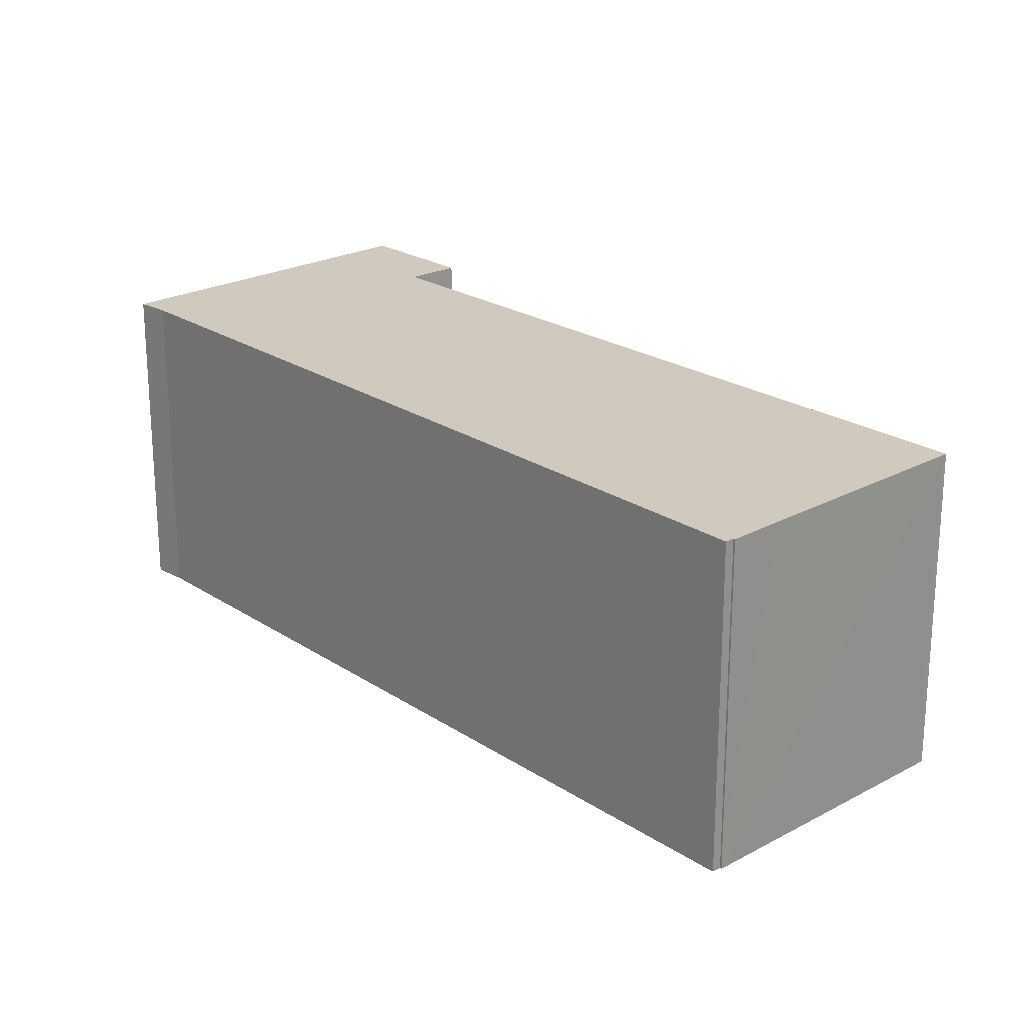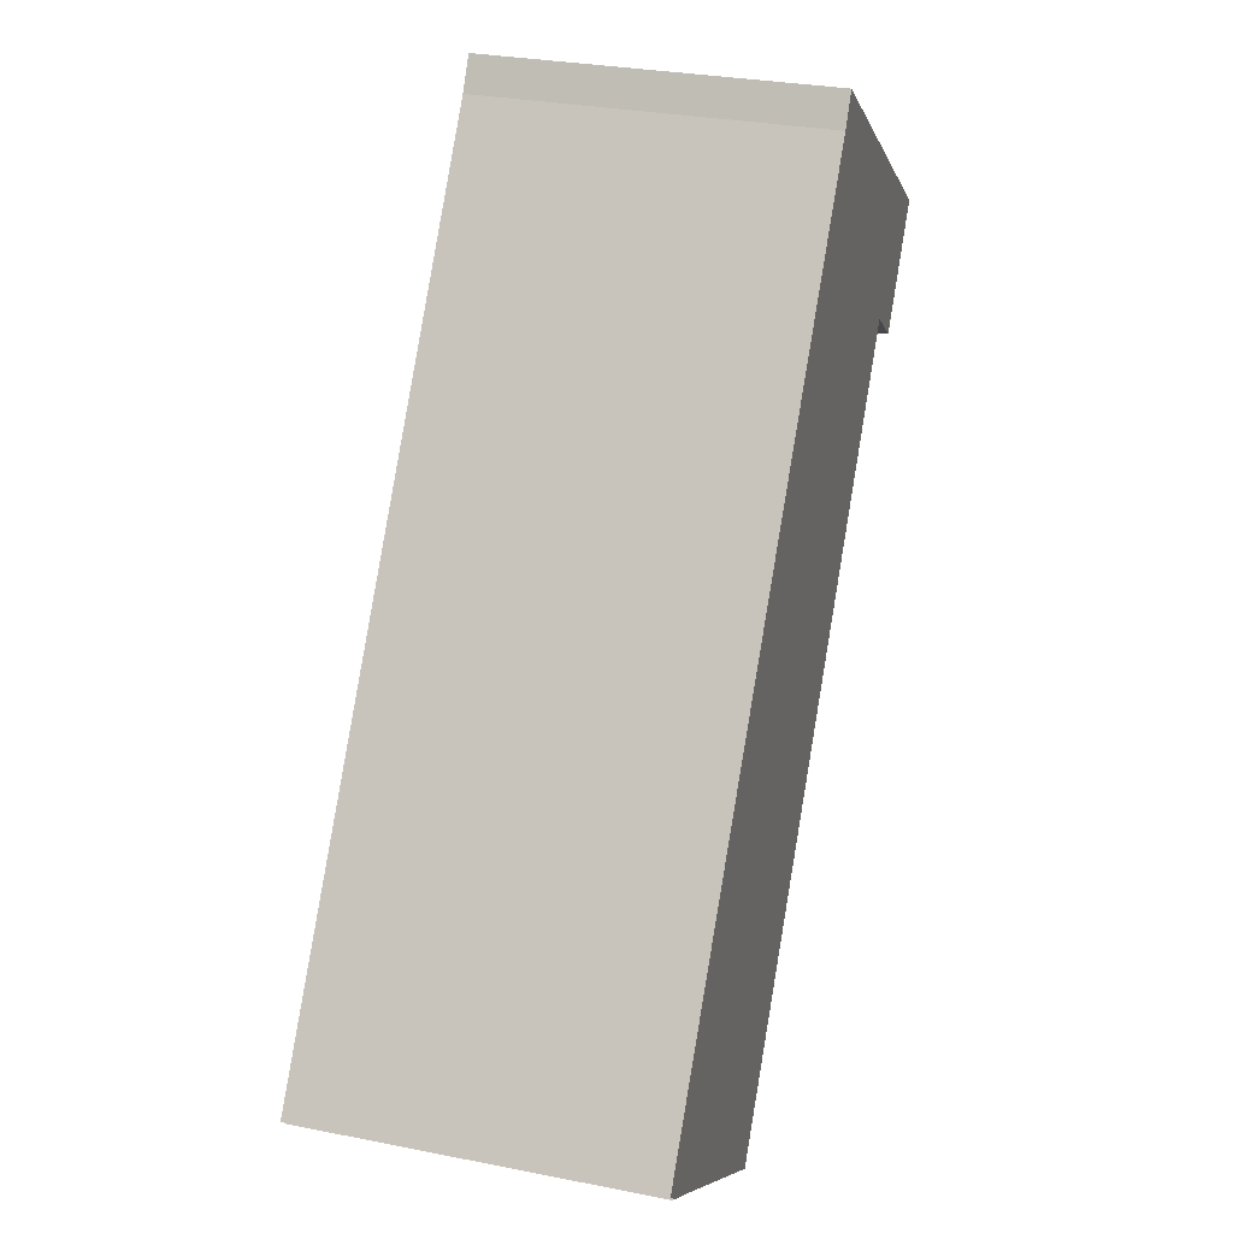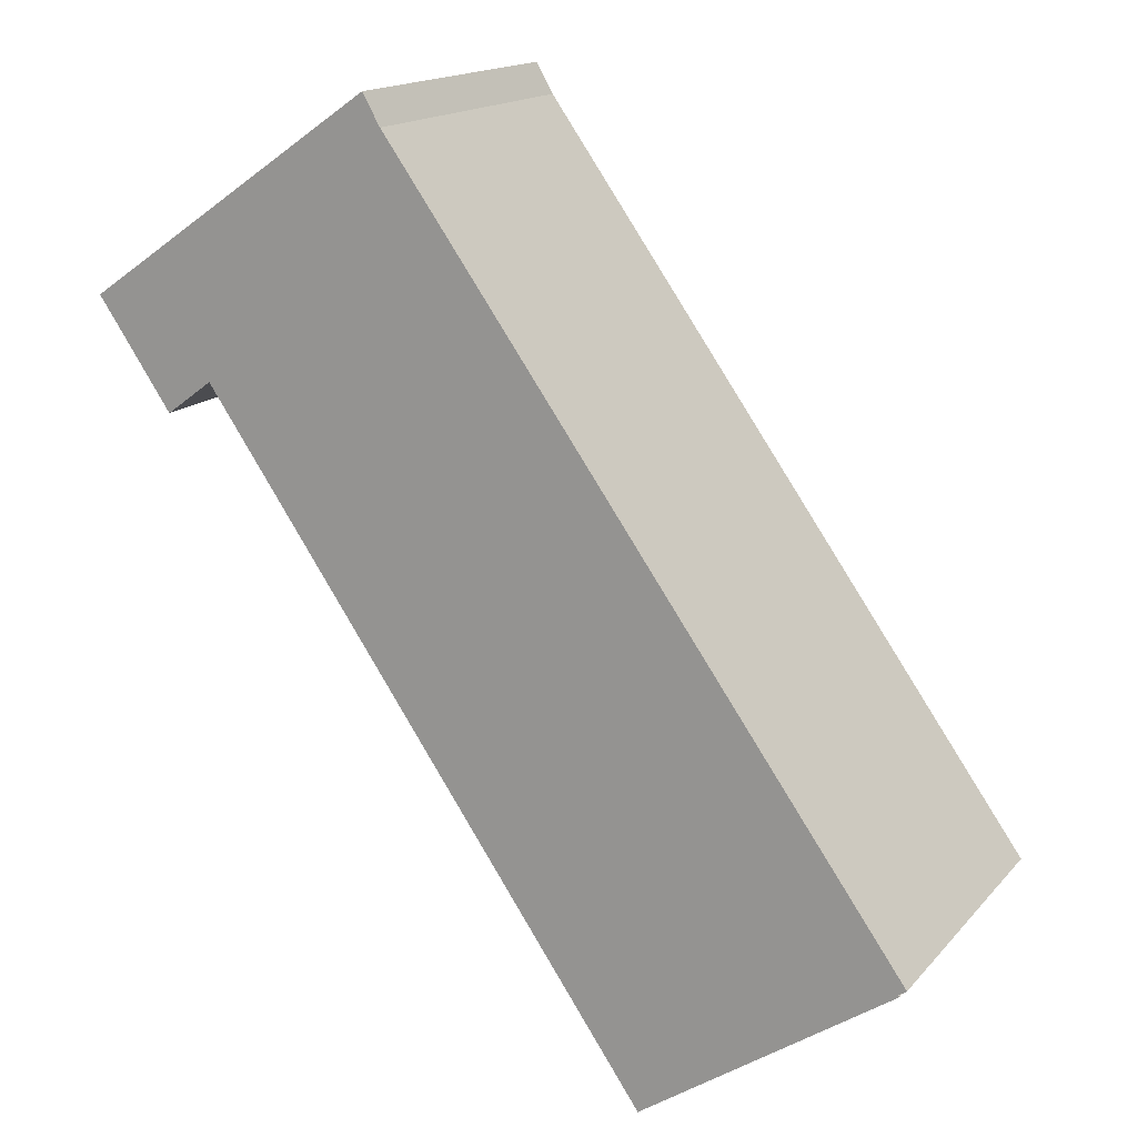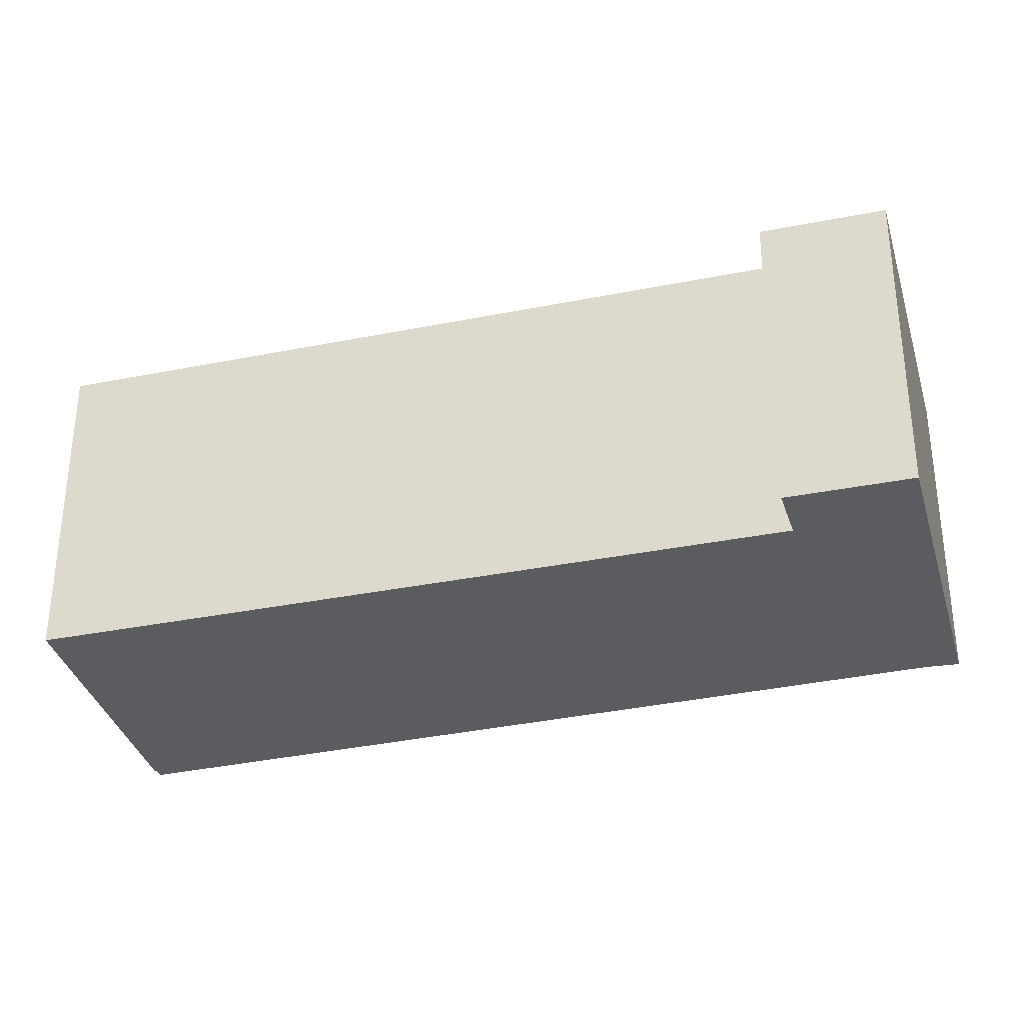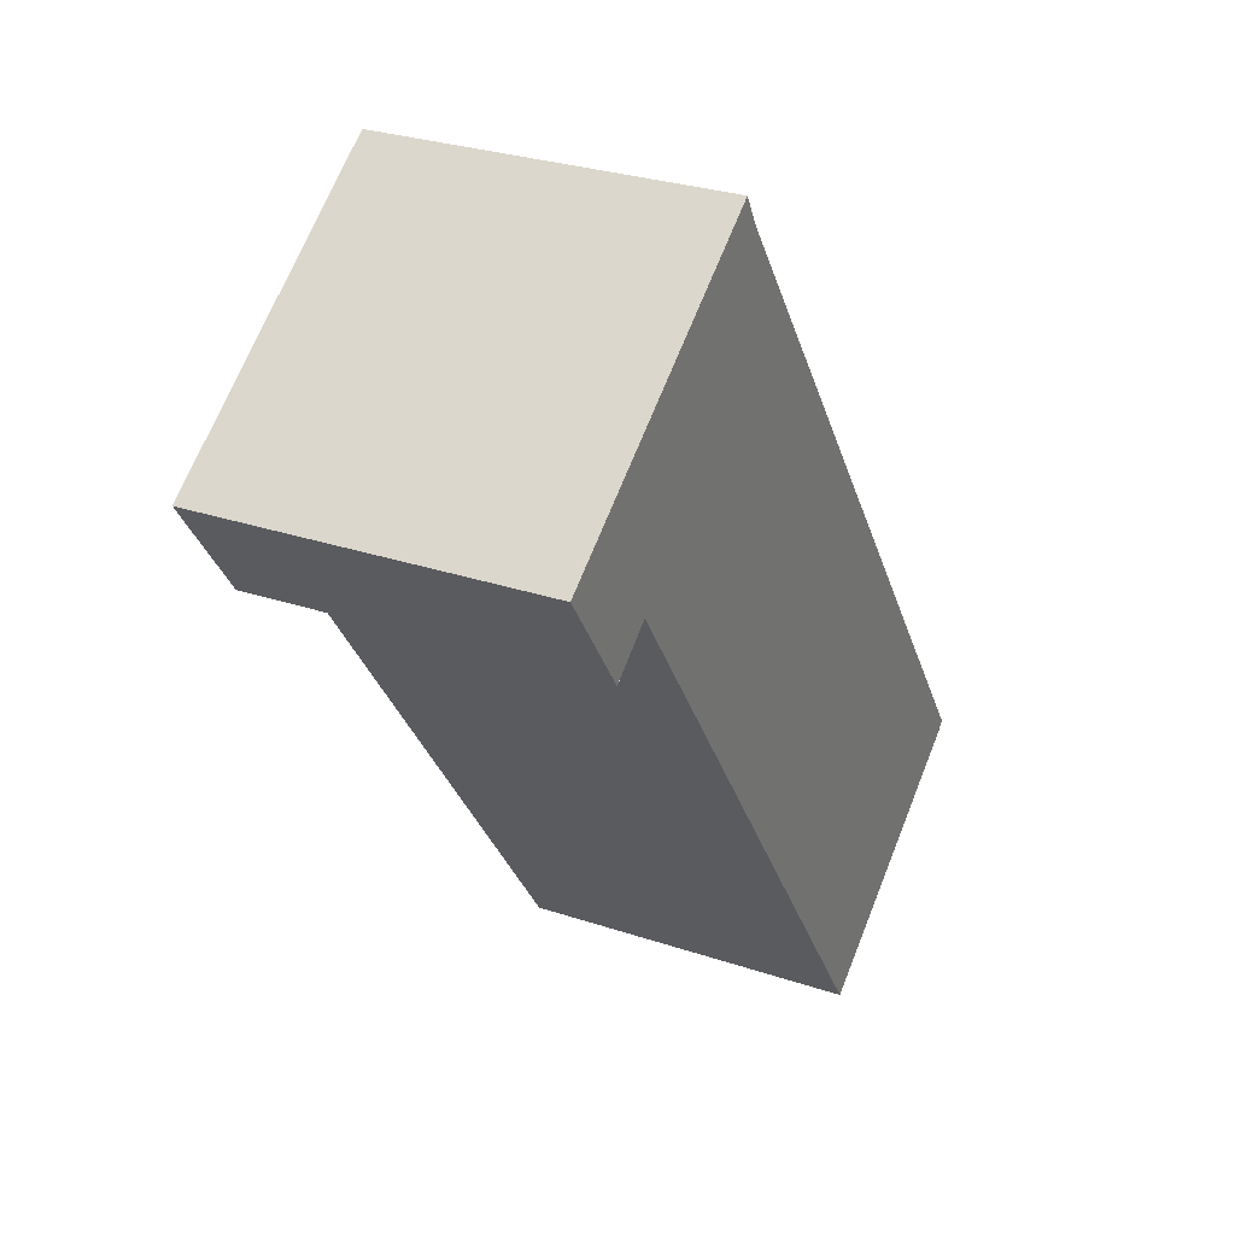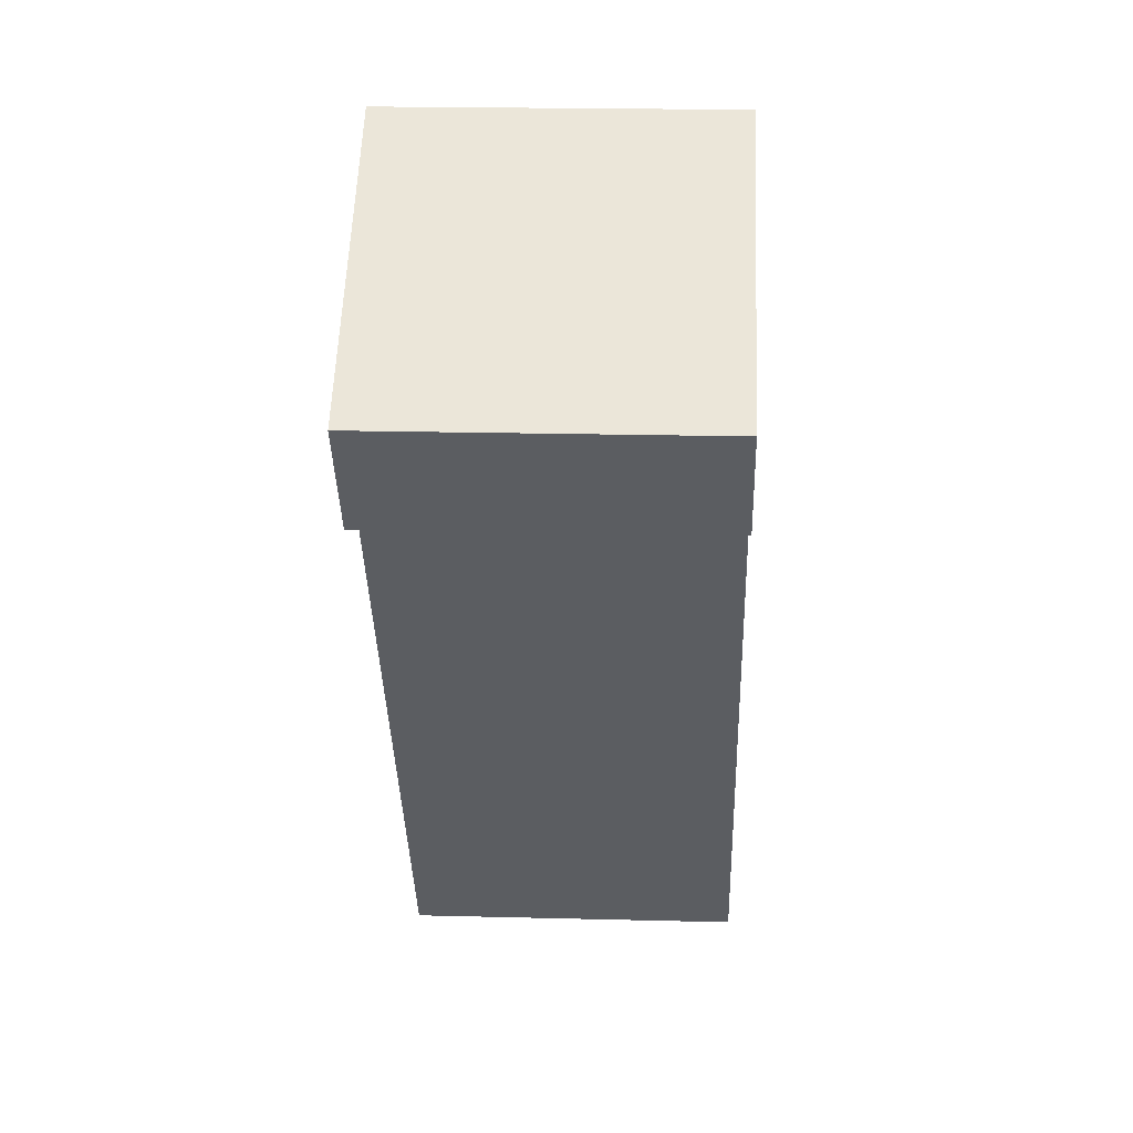
<metadata>
{"format":"obj","ext":"obj","renderer":"f3d","projection":"perspective","resolution":1024,"background":"white","views":[{"elev":22.8,"azim":102.9,"up":"+Y"},{"elev":29.0,"azim":106.6,"up":"+Z"},{"elev":16.0,"azim":26.5,"up":"+Z"},{"elev":-34.4,"azim":-109.4,"up":"+Y"},{"elev":29.2,"azim":-63.6,"up":"+Z"},{"elev":20.0,"azim":-87.3,"up":"+Z"}]}
</metadata>
<code>
v  3.682 4.209 2.544
v  0.925 4.209 -1.351
v  0 4.209 2.577e-16
v  1.511 4.209 -0.921
v  7.127 4.209 -9.079
v  3.903 4.209 2.159
v  9.253 4.209 -5.332
v  7.173 4.209 -9.047
v  9.617 4.209 -7.381
v  10.25 4.209 -6.931
v  10.35 4.209 -6.862
v  10.26 4.209 -6.95
v  10.35 4.202e-16 -6.862
v  10.25 4.244e-16 -6.931
v  10.26 4.256e-16 -6.95
v  7.173 5.54e-16 -9.047
v  9.617 4.52e-16 -7.381
v  7.127 5.559e-16 -9.079
v  1.511 5.64e-17 -0.921
v  0.925 8.272e-17 -1.351
v  9.253 3.265e-16 -5.332
v  3.903 -1.322e-16 2.159
v  3.682 -1.558e-16 2.544
v  0 0 0
g defaultobject
f 1 2 3
f 2 1 4
f 4 1 5
f 5 1 6
f 5 6 7
f 5 7 8
f 8 7 9
f 9 7 10
f 10 7 11
f 12 9 10
f 13 10 11
f 10 13 14
f 15 9 12
f 9 15 8
f 8 15 16
f 16 15 17
f 16 5 8
f 5 16 18
f 19 2 4
f 2 19 20
f 14 12 10
f 12 14 15
f 7 13 11
f 13 7 6
f 13 6 21
f 21 6 22
f 23 6 1
f 6 23 22
f 18 4 5
f 4 18 19
f 20 3 2
f 3 20 24
f 24 1 3
f 1 24 23
f 15 14 17
f 20 23 24
f 23 20 19
f 23 19 22
f 22 19 18
f 22 18 21
f 21 18 16
f 21 16 13
f 13 16 14
f 14 16 17

</code>
